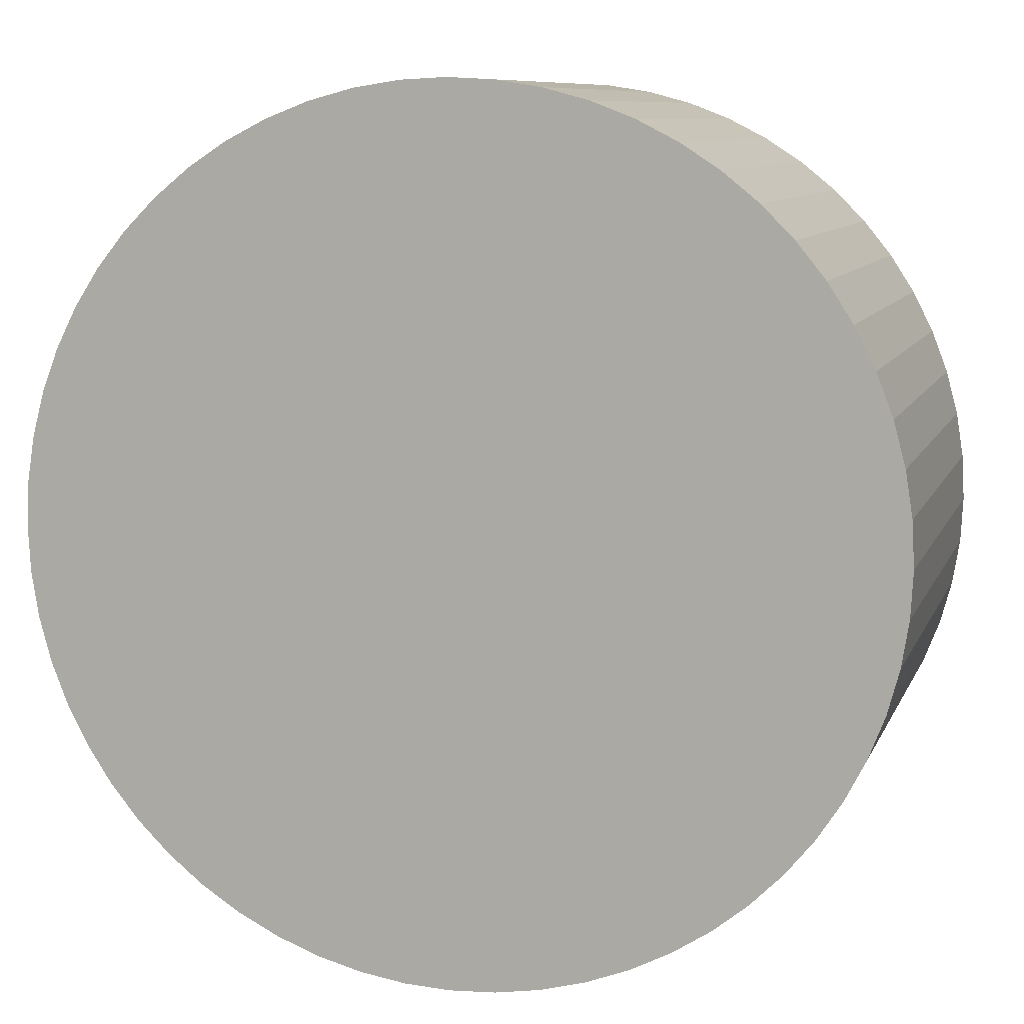
<metadata>
{"format":"obj","ext":"obj","renderer":"f3d","projection":"perspective","resolution":1024,"background":"white","views":[{"elev":9.1,"azim":-164.0,"up":"+Y"}]}
</metadata>
<code>
v 0 0.05 0
v 0 0.05 0.05
v 0.005226 0.04973 0.05
v 0 0.05 0
v 0.005226 0.04973 0.05
v 0.005226 0.04973 0
v 0.005226 0.04973 0
v 0.005226 0.04973 0.05
v 0.0104 0.04891 0.05
v 0.005226 0.04973 0
v 0.0104 0.04891 0.05
v 0.0104 0.04891 0
v 0.0104 0.04891 0
v 0.0104 0.04891 0.05
v 0.01545 0.04755 0.05
v 0.0104 0.04891 0
v 0.01545 0.04755 0.05
v 0.01545 0.04755 0
v 0.01545 0.04755 0
v 0.01545 0.04755 0.05
v 0.02034 0.04568 0.05
v 0.01545 0.04755 0
v 0.02034 0.04568 0.05
v 0.02034 0.04568 0
v 0.02034 0.04568 0
v 0.02034 0.04568 0.05
v 0.025 0.0433 0.05
v 0.02034 0.04568 0
v 0.025 0.0433 0.05
v 0.025 0.0433 0
v 0.025 0.0433 0
v 0.025 0.0433 0.05
v 0.02939 0.04045 0.05
v 0.025 0.0433 0
v 0.02939 0.04045 0.05
v 0.02939 0.04045 0
v 0.02939 0.04045 0
v 0.02939 0.04045 0.05
v 0.03346 0.03716 0.05
v 0.02939 0.04045 0
v 0.03346 0.03716 0.05
v 0.03346 0.03716 0
v 0.03346 0.03716 0
v 0.03346 0.03716 0.05
v 0.03716 0.03346 0.05
v 0.03346 0.03716 0
v 0.03716 0.03346 0.05
v 0.03716 0.03346 0
v 0.03716 0.03346 0
v 0.03716 0.03346 0.05
v 0.04045 0.02939 0.05
v 0.03716 0.03346 0
v 0.04045 0.02939 0.05
v 0.04045 0.02939 0
v 0.04045 0.02939 0
v 0.04045 0.02939 0.05
v 0.0433 0.025 0.05
v 0.04045 0.02939 0
v 0.0433 0.025 0.05
v 0.0433 0.025 0
v 0.0433 0.025 0
v 0.0433 0.025 0.05
v 0.04568 0.02034 0.05
v 0.0433 0.025 0
v 0.04568 0.02034 0.05
v 0.04568 0.02034 0
v 0.04568 0.02034 0
v 0.04568 0.02034 0.05
v 0.04755 0.01545 0.05
v 0.04568 0.02034 0
v 0.04755 0.01545 0.05
v 0.04755 0.01545 0
v 0.04755 0.01545 0
v 0.04755 0.01545 0.05
v 0.04891 0.0104 0.05
v 0.04755 0.01545 0
v 0.04891 0.0104 0.05
v 0.04891 0.0104 0
v 0.04891 0.0104 0
v 0.04891 0.0104 0.05
v 0.04973 0.005226 0.05
v 0.04891 0.0104 0
v 0.04973 0.005226 0.05
v 0.04973 0.005226 0
v 0.04973 0.005226 0
v 0.04973 0.005226 0.05
v 0.05 -0 0.05
v 0.04973 0.005226 0
v 0.05 -0 0.05
v 0.05 -0 0
v 0.05 -0 0
v 0.05 -0 0.05
v 0.04973 -0.005226 0.05
v 0.05 -0 0
v 0.04973 -0.005226 0.05
v 0.04973 -0.005226 0
v 0.04973 -0.005226 0
v 0.04973 -0.005226 0.05
v 0.04891 -0.0104 0.05
v 0.04973 -0.005226 0
v 0.04891 -0.0104 0.05
v 0.04891 -0.0104 0
v 0.04891 -0.0104 0
v 0.04891 -0.0104 0.05
v 0.04755 -0.01545 0.05
v 0.04891 -0.0104 0
v 0.04755 -0.01545 0.05
v 0.04755 -0.01545 0
v 0.04755 -0.01545 0
v 0.04755 -0.01545 0.05
v 0.04568 -0.02034 0.05
v 0.04755 -0.01545 0
v 0.04568 -0.02034 0.05
v 0.04568 -0.02034 0
v 0.04568 -0.02034 0
v 0.04568 -0.02034 0.05
v 0.0433 -0.025 0.05
v 0.04568 -0.02034 0
v 0.0433 -0.025 0.05
v 0.0433 -0.025 0
v 0.0433 -0.025 0
v 0.0433 -0.025 0.05
v 0.04045 -0.02939 0.05
v 0.0433 -0.025 0
v 0.04045 -0.02939 0.05
v 0.04045 -0.02939 0
v 0.04045 -0.02939 0
v 0.04045 -0.02939 0.05
v 0.03716 -0.03346 0.05
v 0.04045 -0.02939 0
v 0.03716 -0.03346 0.05
v 0.03716 -0.03346 0
v 0.03716 -0.03346 0
v 0.03716 -0.03346 0.05
v 0.03346 -0.03716 0.05
v 0.03716 -0.03346 0
v 0.03346 -0.03716 0.05
v 0.03346 -0.03716 0
v 0.03346 -0.03716 0
v 0.03346 -0.03716 0.05
v 0.02939 -0.04045 0.05
v 0.03346 -0.03716 0
v 0.02939 -0.04045 0.05
v 0.02939 -0.04045 0
v 0.02939 -0.04045 0
v 0.02939 -0.04045 0.05
v 0.025 -0.0433 0.05
v 0.02939 -0.04045 0
v 0.025 -0.0433 0.05
v 0.025 -0.0433 0
v 0.025 -0.0433 0
v 0.025 -0.0433 0.05
v 0.02034 -0.04568 0.05
v 0.025 -0.0433 0
v 0.02034 -0.04568 0.05
v 0.02034 -0.04568 0
v 0.02034 -0.04568 0
v 0.02034 -0.04568 0.05
v 0.01545 -0.04755 0.05
v 0.02034 -0.04568 0
v 0.01545 -0.04755 0.05
v 0.01545 -0.04755 0
v 0.01545 -0.04755 0
v 0.01545 -0.04755 0.05
v 0.0104 -0.04891 0.05
v 0.01545 -0.04755 0
v 0.0104 -0.04891 0.05
v 0.0104 -0.04891 0
v 0.0104 -0.04891 0
v 0.0104 -0.04891 0.05
v 0.005226 -0.04973 0.05
v 0.0104 -0.04891 0
v 0.005226 -0.04973 0.05
v 0.005226 -0.04973 0
v 0.005226 -0.04973 0
v 0.005226 -0.04973 0.05
v 0 -0.05 0.05
v 0.005226 -0.04973 0
v 0 -0.05 0.05
v 0 -0.05 0
v 0 -0.05 0
v 0 -0.05 0.05
v -0.005226 -0.04973 0.05
v 0 -0.05 0
v -0.005226 -0.04973 0.05
v -0.005226 -0.04973 0
v -0.005226 -0.04973 0
v -0.005226 -0.04973 0.05
v -0.01039 -0.04891 0.05
v -0.005226 -0.04973 0
v -0.01039 -0.04891 0.05
v -0.01039 -0.04891 0
v -0.01039 -0.04891 0
v -0.01039 -0.04891 0.05
v -0.01545 -0.04755 0.05
v -0.01039 -0.04891 0
v -0.01545 -0.04755 0.05
v -0.01545 -0.04755 0
v -0.01545 -0.04755 0
v -0.01545 -0.04755 0.05
v -0.02034 -0.04568 0.05
v -0.01545 -0.04755 0
v -0.02034 -0.04568 0.05
v -0.02034 -0.04568 0
v -0.02034 -0.04568 0
v -0.02034 -0.04568 0.05
v -0.025 -0.0433 0.05
v -0.02034 -0.04568 0
v -0.025 -0.0433 0.05
v -0.025 -0.0433 0
v -0.025 -0.0433 0
v -0.025 -0.0433 0.05
v -0.02939 -0.04045 0.05
v -0.025 -0.0433 0
v -0.02939 -0.04045 0.05
v -0.02939 -0.04045 0
v -0.02939 -0.04045 0
v -0.02939 -0.04045 0.05
v -0.03346 -0.03716 0.05
v -0.02939 -0.04045 0
v -0.03346 -0.03716 0.05
v -0.03346 -0.03716 0
v -0.03346 -0.03716 0
v -0.03346 -0.03716 0.05
v -0.03716 -0.03346 0.05
v -0.03346 -0.03716 0
v -0.03716 -0.03346 0.05
v -0.03716 -0.03346 0
v -0.03716 -0.03346 0
v -0.03716 -0.03346 0.05
v -0.04045 -0.02939 0.05
v -0.03716 -0.03346 0
v -0.04045 -0.02939 0.05
v -0.04045 -0.02939 0
v -0.04045 -0.02939 0
v -0.04045 -0.02939 0.05
v -0.0433 -0.025 0.05
v -0.04045 -0.02939 0
v -0.0433 -0.025 0.05
v -0.0433 -0.025 0
v -0.0433 -0.025 0
v -0.0433 -0.025 0.05
v -0.04568 -0.02034 0.05
v -0.0433 -0.025 0
v -0.04568 -0.02034 0.05
v -0.04568 -0.02034 0
v -0.04568 -0.02034 0
v -0.04568 -0.02034 0.05
v -0.04755 -0.01545 0.05
v -0.04568 -0.02034 0
v -0.04755 -0.01545 0.05
v -0.04755 -0.01545 0
v -0.04755 -0.01545 0
v -0.04755 -0.01545 0.05
v -0.04891 -0.0104 0.05
v -0.04755 -0.01545 0
v -0.04891 -0.0104 0.05
v -0.04891 -0.0104 0
v -0.04891 -0.0104 0
v -0.04891 -0.0104 0.05
v -0.04973 -0.005227 0.05
v -0.04891 -0.0104 0
v -0.04973 -0.005227 0.05
v -0.04973 -0.005227 0
v -0.04973 -0.005227 0
v -0.04973 -0.005227 0.05
v -0.05 -0 0.05
v -0.04973 -0.005227 0
v -0.05 -0 0.05
v -0.05 -0 0
v -0.05 -0 0
v -0.05 -0 0.05
v -0.04973 0.005226 0.05
v -0.05 -0 0
v -0.04973 0.005226 0.05
v -0.04973 0.005226 0
v -0.04973 0.005226 0
v -0.04973 0.005226 0.05
v -0.04891 0.01039 0.05
v -0.04973 0.005226 0
v -0.04891 0.01039 0.05
v -0.04891 0.01039 0
v -0.04891 0.01039 0
v -0.04891 0.01039 0.05
v -0.04755 0.01545 0.05
v -0.04891 0.01039 0
v -0.04755 0.01545 0.05
v -0.04755 0.01545 0
v -0.04755 0.01545 0
v -0.04755 0.01545 0.05
v -0.04568 0.02034 0.05
v -0.04755 0.01545 0
v -0.04568 0.02034 0.05
v -0.04568 0.02034 0
v -0.04568 0.02034 0
v -0.04568 0.02034 0.05
v -0.0433 0.025 0.05
v -0.04568 0.02034 0
v -0.0433 0.025 0.05
v -0.0433 0.025 0
v -0.0433 0.025 0
v -0.0433 0.025 0.05
v -0.04045 0.02939 0.05
v -0.0433 0.025 0
v -0.04045 0.02939 0.05
v -0.04045 0.02939 0
v -0.04045 0.02939 0
v -0.04045 0.02939 0.05
v -0.03716 0.03346 0.05
v -0.04045 0.02939 0
v -0.03716 0.03346 0.05
v -0.03716 0.03346 0
v -0.03716 0.03346 0
v -0.03716 0.03346 0.05
v -0.03346 0.03716 0.05
v -0.03716 0.03346 0
v -0.03346 0.03716 0.05
v -0.03346 0.03716 0
v -0.03346 0.03716 0
v -0.03346 0.03716 0.05
v -0.02939 0.04045 0.05
v -0.03346 0.03716 0
v -0.02939 0.04045 0.05
v -0.02939 0.04045 0
v -0.02939 0.04045 0
v -0.02939 0.04045 0.05
v -0.025 0.0433 0.05
v -0.02939 0.04045 0
v -0.025 0.0433 0.05
v -0.025 0.0433 0
v -0.025 0.0433 0
v -0.025 0.0433 0.05
v -0.02034 0.04568 0.05
v -0.025 0.0433 0
v -0.02034 0.04568 0.05
v -0.02034 0.04568 0
v -0.02034 0.04568 0
v -0.02034 0.04568 0.05
v -0.01545 0.04755 0.05
v -0.02034 0.04568 0
v -0.01545 0.04755 0.05
v -0.01545 0.04755 0
v -0.01545 0.04755 0
v -0.01545 0.04755 0.05
v -0.0104 0.04891 0.05
v -0.01545 0.04755 0
v -0.0104 0.04891 0.05
v -0.0104 0.04891 0
v 0.005226 0.04973 0.05
v 0 0.05 0.05
v -0.005227 0.04973 0.05
v 0.005226 0.04973 0.05
v -0.005227 0.04973 0.05
v 0.0104 0.04891 0.05
v -0.005227 0.04973 0.05
v -0.0104 0.04891 0.05
v 0.0104 0.04891 0.05
v -0.0104 0.04891 0.05
v 0.01545 0.04755 0.05
v 0.0104 0.04891 0.05
v -0.0104 0.04891 0.05
v -0.01545 0.04755 0.05
v 0.01545 0.04755 0.05
v -0.01545 0.04755 0.05
v 0.02034 0.04568 0.05
v 0.01545 0.04755 0.05
v -0.01545 0.04755 0.05
v -0.02034 0.04568 0.05
v 0.02034 0.04568 0.05
v -0.02034 0.04568 0.05
v 0.025 0.0433 0.05
v 0.02034 0.04568 0.05
v -0.02034 0.04568 0.05
v -0.025 0.0433 0.05
v 0.025 0.0433 0.05
v -0.025 0.0433 0.05
v 0.02939 0.04045 0.05
v 0.025 0.0433 0.05
v -0.025 0.0433 0.05
v -0.02939 0.04045 0.05
v 0.02939 0.04045 0.05
v -0.02939 0.04045 0.05
v 0.03346 0.03716 0.05
v 0.02939 0.04045 0.05
v -0.02939 0.04045 0.05
v -0.03346 0.03716 0.05
v 0.03346 0.03716 0.05
v -0.03346 0.03716 0.05
v 0.03716 0.03346 0.05
v 0.03346 0.03716 0.05
v -0.03346 0.03716 0.05
v -0.03716 0.03346 0.05
v 0.03716 0.03346 0.05
v -0.03716 0.03346 0.05
v 0.04045 0.02939 0.05
v 0.03716 0.03346 0.05
v -0.03716 0.03346 0.05
v -0.04045 0.02939 0.05
v 0.04045 0.02939 0.05
v -0.04045 0.02939 0.05
v 0.0433 0.025 0.05
v 0.04045 0.02939 0.05
v -0.04045 0.02939 0.05
v -0.0433 0.025 0.05
v 0.0433 0.025 0.05
v -0.0433 0.025 0.05
v 0.04568 0.02034 0.05
v 0.0433 0.025 0.05
v -0.0433 0.025 0.05
v -0.04568 0.02034 0.05
v 0.04568 0.02034 0.05
v -0.04568 0.02034 0.05
v 0.04755 0.01545 0.05
v 0.04568 0.02034 0.05
v -0.04568 0.02034 0.05
v -0.04755 0.01545 0.05
v 0.04755 0.01545 0.05
v -0.04755 0.01545 0.05
v 0.04891 0.0104 0.05
v 0.04755 0.01545 0.05
v -0.04755 0.01545 0.05
v -0.04891 0.01039 0.05
v 0.04891 0.0104 0.05
v -0.04891 0.01039 0.05
v 0.04973 0.005226 0.05
v 0.04891 0.0104 0.05
v -0.04891 0.01039 0.05
v -0.04973 0.005226 0.05
v 0.04973 0.005226 0.05
v -0.04973 0.005226 0.05
v 0.05 -0 0.05
v 0.04973 0.005226 0.05
v -0.04973 0.005226 0.05
v -0.05 -0 0.05
v 0.05 -0 0.05
v -0.05 -0 0.05
v 0.04973 -0.005226 0.05
v 0.05 -0 0.05
v -0.05 -0 0.05
v -0.04973 -0.005227 0.05
v 0.04973 -0.005226 0.05
v -0.04973 -0.005227 0.05
v 0.04891 -0.0104 0.05
v 0.04973 -0.005226 0.05
v -0.04973 -0.005227 0.05
v -0.04891 -0.0104 0.05
v 0.04891 -0.0104 0.05
v -0.04891 -0.0104 0.05
v 0.04755 -0.01545 0.05
v 0.04891 -0.0104 0.05
v -0.04891 -0.0104 0.05
v -0.04755 -0.01545 0.05
v 0.04755 -0.01545 0.05
v -0.04755 -0.01545 0.05
v 0.04568 -0.02034 0.05
v 0.04755 -0.01545 0.05
v -0.04755 -0.01545 0.05
v -0.04568 -0.02034 0.05
v 0.04568 -0.02034 0.05
v -0.04568 -0.02034 0.05
v 0.0433 -0.025 0.05
v 0.04568 -0.02034 0.05
v -0.04568 -0.02034 0.05
v -0.0433 -0.025 0.05
v 0.0433 -0.025 0.05
v -0.0433 -0.025 0.05
v 0.04045 -0.02939 0.05
v 0.0433 -0.025 0.05
v -0.0433 -0.025 0.05
v -0.04045 -0.02939 0.05
v 0.04045 -0.02939 0.05
v -0.04045 -0.02939 0.05
v 0.03716 -0.03346 0.05
v 0.04045 -0.02939 0.05
v -0.04045 -0.02939 0.05
v -0.03716 -0.03346 0.05
v 0.03716 -0.03346 0.05
v -0.03716 -0.03346 0.05
v 0.03346 -0.03716 0.05
v 0.03716 -0.03346 0.05
v -0.03716 -0.03346 0.05
v -0.03346 -0.03716 0.05
v 0.03346 -0.03716 0.05
v -0.03346 -0.03716 0.05
v 0.02939 -0.04045 0.05
v 0.03346 -0.03716 0.05
v -0.03346 -0.03716 0.05
v -0.02939 -0.04045 0.05
v 0.02939 -0.04045 0.05
v -0.02939 -0.04045 0.05
v 0.025 -0.0433 0.05
v 0.02939 -0.04045 0.05
v -0.02939 -0.04045 0.05
v -0.025 -0.0433 0.05
v 0.025 -0.0433 0.05
v -0.025 -0.0433 0.05
v 0.02034 -0.04568 0.05
v 0.025 -0.0433 0.05
v -0.025 -0.0433 0.05
v -0.02034 -0.04568 0.05
v 0.02034 -0.04568 0.05
v -0.02034 -0.04568 0.05
v 0.01545 -0.04755 0.05
v 0.02034 -0.04568 0.05
v -0.02034 -0.04568 0.05
v -0.01545 -0.04755 0.05
v 0.01545 -0.04755 0.05
v -0.01545 -0.04755 0.05
v 0.0104 -0.04891 0.05
v 0.01545 -0.04755 0.05
v -0.01545 -0.04755 0.05
v -0.01039 -0.04891 0.05
v 0.0104 -0.04891 0.05
v -0.01039 -0.04891 0.05
v 0.005226 -0.04973 0.05
v 0.0104 -0.04891 0.05
v -0.01039 -0.04891 0.05
v -0.005226 -0.04973 0.05
v 0.005226 -0.04973 0.05
v -0.005226 -0.04973 0.05
v 0 -0.05 0.05
v 0.005226 -0.04973 0.05
v 0 0.05 0.05
v 0 0.05 0
v -0.005227 0.04973 0
v 0 0.05 0.05
v -0.005227 0.04973 0
v -0.005227 0.04973 0.05
v -0.0104 0.04891 0
v -0.0104 0.04891 0.05
v -0.005227 0.04973 0.05
v -0.0104 0.04891 0
v -0.005227 0.04973 0.05
v -0.005227 0.04973 0
v 0 0.05 0
v 0.005226 0.04973 0
v -0.005227 0.04973 0
v 0.005226 0.04973 0
v 0.0104 0.04891 0
v -0.005227 0.04973 0
v 0.0104 0.04891 0
v -0.0104 0.04891 0
v -0.005227 0.04973 0
v 0.0104 0.04891 0
v 0.01545 0.04755 0
v -0.0104 0.04891 0
v 0.01545 0.04755 0
v -0.01545 0.04755 0
v -0.0104 0.04891 0
v 0.01545 0.04755 0
v 0.02034 0.04568 0
v -0.01545 0.04755 0
v 0.02034 0.04568 0
v -0.02034 0.04568 0
v -0.01545 0.04755 0
v 0.02034 0.04568 0
v 0.025 0.0433 0
v -0.02034 0.04568 0
v 0.025 0.0433 0
v -0.025 0.0433 0
v -0.02034 0.04568 0
v 0.025 0.0433 0
v 0.02939 0.04045 0
v -0.025 0.0433 0
v 0.02939 0.04045 0
v -0.02939 0.04045 0
v -0.025 0.0433 0
v 0.02939 0.04045 0
v 0.03346 0.03716 0
v -0.02939 0.04045 0
v 0.03346 0.03716 0
v -0.03346 0.03716 0
v -0.02939 0.04045 0
v 0.03346 0.03716 0
v 0.03716 0.03346 0
v -0.03346 0.03716 0
v 0.03716 0.03346 0
v -0.03716 0.03346 0
v -0.03346 0.03716 0
v 0.03716 0.03346 0
v 0.04045 0.02939 0
v -0.03716 0.03346 0
v 0.04045 0.02939 0
v -0.04045 0.02939 0
v -0.03716 0.03346 0
v 0.04045 0.02939 0
v 0.0433 0.025 0
v -0.04045 0.02939 0
v 0.0433 0.025 0
v -0.0433 0.025 0
v -0.04045 0.02939 0
v 0.0433 0.025 0
v 0.04568 0.02034 0
v -0.0433 0.025 0
v 0.04568 0.02034 0
v -0.04568 0.02034 0
v -0.0433 0.025 0
v 0.04568 0.02034 0
v 0.04755 0.01545 0
v -0.04568 0.02034 0
v 0.04755 0.01545 0
v -0.04755 0.01545 0
v -0.04568 0.02034 0
v 0.04755 0.01545 0
v 0.04891 0.0104 0
v -0.04755 0.01545 0
v 0.04891 0.0104 0
v -0.04891 0.01039 0
v -0.04755 0.01545 0
v 0.04891 0.0104 0
v 0.04973 0.005226 0
v -0.04891 0.01039 0
v 0.04973 0.005226 0
v -0.04973 0.005226 0
v -0.04891 0.01039 0
v 0.04973 0.005226 0
v 0.05 -0 0
v -0.04973 0.005226 0
v 0.05 -0 0
v -0.05 -0 0
v -0.04973 0.005226 0
v 0.05 -0 0
v 0.04973 -0.005226 0
v -0.05 -0 0
v 0.04973 -0.005226 0
v -0.04973 -0.005227 0
v -0.05 -0 0
v 0.04973 -0.005226 0
v 0.04891 -0.0104 0
v -0.04973 -0.005227 0
v 0.04891 -0.0104 0
v -0.04891 -0.0104 0
v -0.04973 -0.005227 0
v 0.04891 -0.0104 0
v 0.04755 -0.01545 0
v -0.04891 -0.0104 0
v 0.04755 -0.01545 0
v -0.04755 -0.01545 0
v -0.04891 -0.0104 0
v 0.04755 -0.01545 0
v 0.04568 -0.02034 0
v -0.04755 -0.01545 0
v 0.04568 -0.02034 0
v -0.04568 -0.02034 0
v -0.04755 -0.01545 0
v 0.04568 -0.02034 0
v 0.0433 -0.025 0
v -0.04568 -0.02034 0
v 0.0433 -0.025 0
v -0.0433 -0.025 0
v -0.04568 -0.02034 0
v 0.0433 -0.025 0
v 0.04045 -0.02939 0
v -0.0433 -0.025 0
v 0.04045 -0.02939 0
v -0.04045 -0.02939 0
v -0.0433 -0.025 0
v 0.04045 -0.02939 0
v 0.03716 -0.03346 0
v -0.04045 -0.02939 0
v 0.03716 -0.03346 0
v -0.03716 -0.03346 0
v -0.04045 -0.02939 0
v 0.03716 -0.03346 0
v 0.03346 -0.03716 0
v -0.03716 -0.03346 0
v 0.03346 -0.03716 0
v -0.03346 -0.03716 0
v -0.03716 -0.03346 0
v 0.03346 -0.03716 0
v 0.02939 -0.04045 0
v -0.03346 -0.03716 0
v 0.02939 -0.04045 0
v -0.02939 -0.04045 0
v -0.03346 -0.03716 0
v 0.02939 -0.04045 0
v 0.025 -0.0433 0
v -0.02939 -0.04045 0
v 0.025 -0.0433 0
v -0.025 -0.0433 0
v -0.02939 -0.04045 0
v 0.025 -0.0433 0
v 0.02034 -0.04568 0
v -0.025 -0.0433 0
v 0.02034 -0.04568 0
v -0.02034 -0.04568 0
v -0.025 -0.0433 0
v 0.02034 -0.04568 0
v 0.01545 -0.04755 0
v -0.02034 -0.04568 0
v 0.01545 -0.04755 0
v -0.01545 -0.04755 0
v -0.02034 -0.04568 0
v 0.01545 -0.04755 0
v 0.0104 -0.04891 0
v -0.01545 -0.04755 0
v 0.0104 -0.04891 0
v -0.01039 -0.04891 0
v -0.01545 -0.04755 0
v 0.0104 -0.04891 0
v 0.005226 -0.04973 0
v -0.01039 -0.04891 0
v 0.005226 -0.04973 0
v -0.005226 -0.04973 0
v -0.01039 -0.04891 0
v 0.005226 -0.04973 0
v 0 -0.05 0
v -0.005226 -0.04973 0
f 1 2 3
f 4 5 6
f 7 8 9
f 10 11 12
f 13 14 15
f 16 17 18
f 19 20 21
f 22 23 24
f 25 26 27
f 28 29 30
f 31 32 33
f 34 35 36
f 37 38 39
f 40 41 42
f 43 44 45
f 46 47 48
f 49 50 51
f 52 53 54
f 55 56 57
f 58 59 60
f 61 62 63
f 64 65 66
f 67 68 69
f 70 71 72
f 73 74 75
f 76 77 78
f 79 80 81
f 82 83 84
f 85 86 87
f 88 89 90
f 91 92 93
f 94 95 96
f 97 98 99
f 100 101 102
f 103 104 105
f 106 107 108
f 109 110 111
f 112 113 114
f 115 116 117
f 118 119 120
f 121 122 123
f 124 125 126
f 127 128 129
f 130 131 132
f 133 134 135
f 136 137 138
f 139 140 141
f 142 143 144
f 145 146 147
f 148 149 150
f 151 152 153
f 154 155 156
f 157 158 159
f 160 161 162
f 163 164 165
f 166 167 168
f 169 170 171
f 172 173 174
f 175 176 177
f 178 179 180
f 181 182 183
f 184 185 186
f 187 188 189
f 190 191 192
f 193 194 195
f 196 197 198
f 199 200 201
f 202 203 204
f 205 206 207
f 208 209 210
f 211 212 213
f 214 215 216
f 217 218 219
f 220 221 222
f 223 224 225
f 226 227 228
f 229 230 231
f 232 233 234
f 235 236 237
f 238 239 240
f 241 242 243
f 244 245 246
f 247 248 249
f 250 251 252
f 253 254 255
f 256 257 258
f 259 260 261
f 262 263 264
f 265 266 267
f 268 269 270
f 271 272 273
f 274 275 276
f 277 278 279
f 280 281 282
f 283 284 285
f 286 287 288
f 289 290 291
f 292 293 294
f 295 296 297
f 298 299 300
f 301 302 303
f 304 305 306
f 307 308 309
f 310 311 312
f 313 314 315
f 316 317 318
f 319 320 321
f 322 323 324
f 325 326 327
f 328 329 330
f 331 332 333
f 334 335 336
f 337 338 339
f 340 341 342
f 343 344 345
f 346 347 348
f 349 350 351
f 352 353 354
f 355 356 357
f 358 359 360
f 361 362 363
f 364 365 366
f 367 368 369
f 370 371 372
f 373 374 375
f 376 377 378
f 379 380 381
f 382 383 384
f 385 386 387
f 388 389 390
f 391 392 393
f 394 395 396
f 397 398 399
f 400 401 402
f 403 404 405
f 406 407 408
f 409 410 411
f 412 413 414
f 415 416 417
f 418 419 420
f 421 422 423
f 424 425 426
f 427 428 429
f 430 431 432
f 433 434 435
f 436 437 438
f 439 440 441
f 442 443 444
f 445 446 447
f 448 449 450
f 451 452 453
f 454 455 456
f 457 458 459
f 460 461 462
f 463 464 465
f 466 467 468
f 469 470 471
f 472 473 474
f 475 476 477
f 478 479 480
f 481 482 483
f 484 485 486
f 487 488 489
f 490 491 492
f 493 494 495
f 496 497 498
f 499 500 501
f 502 503 504
f 505 506 507
f 508 509 510
f 511 512 513
f 514 515 516
f 517 518 519
f 520 521 522
f 523 524 525
f 526 527 528
f 529 530 531
f 532 533 534
f 535 536 537
f 538 539 540
f 541 542 543
f 544 545 546
f 547 548 549
f 550 551 552
f 553 554 555
f 556 557 558
f 559 560 561
f 562 563 564
f 565 566 567
f 568 569 570
f 571 572 573
f 574 575 576
f 577 578 579
f 580 581 582
f 583 584 585
f 586 587 588
f 589 590 591
f 592 593 594
f 595 596 597
f 598 599 600
f 601 602 603
f 604 605 606
f 607 608 609
f 610 611 612
f 613 614 615
f 616 617 618
f 619 620 621
f 622 623 624
f 625 626 627
f 628 629 630
f 631 632 633
f 634 635 636
f 637 638 639
f 640 641 642
f 643 644 645
f 646 647 648
f 649 650 651
f 652 653 654
f 655 656 657
f 658 659 660
f 661 662 663
f 664 665 666
f 667 668 669
f 670 671 672
f 673 674 675
f 676 677 678
f 679 680 681
f 682 683 684
f 685 686 687
f 688 689 690
f 691 692 693
f 694 695 696
f 697 698 699
f 700 701 702
f 703 704 705
f 706 707 708

</code>
